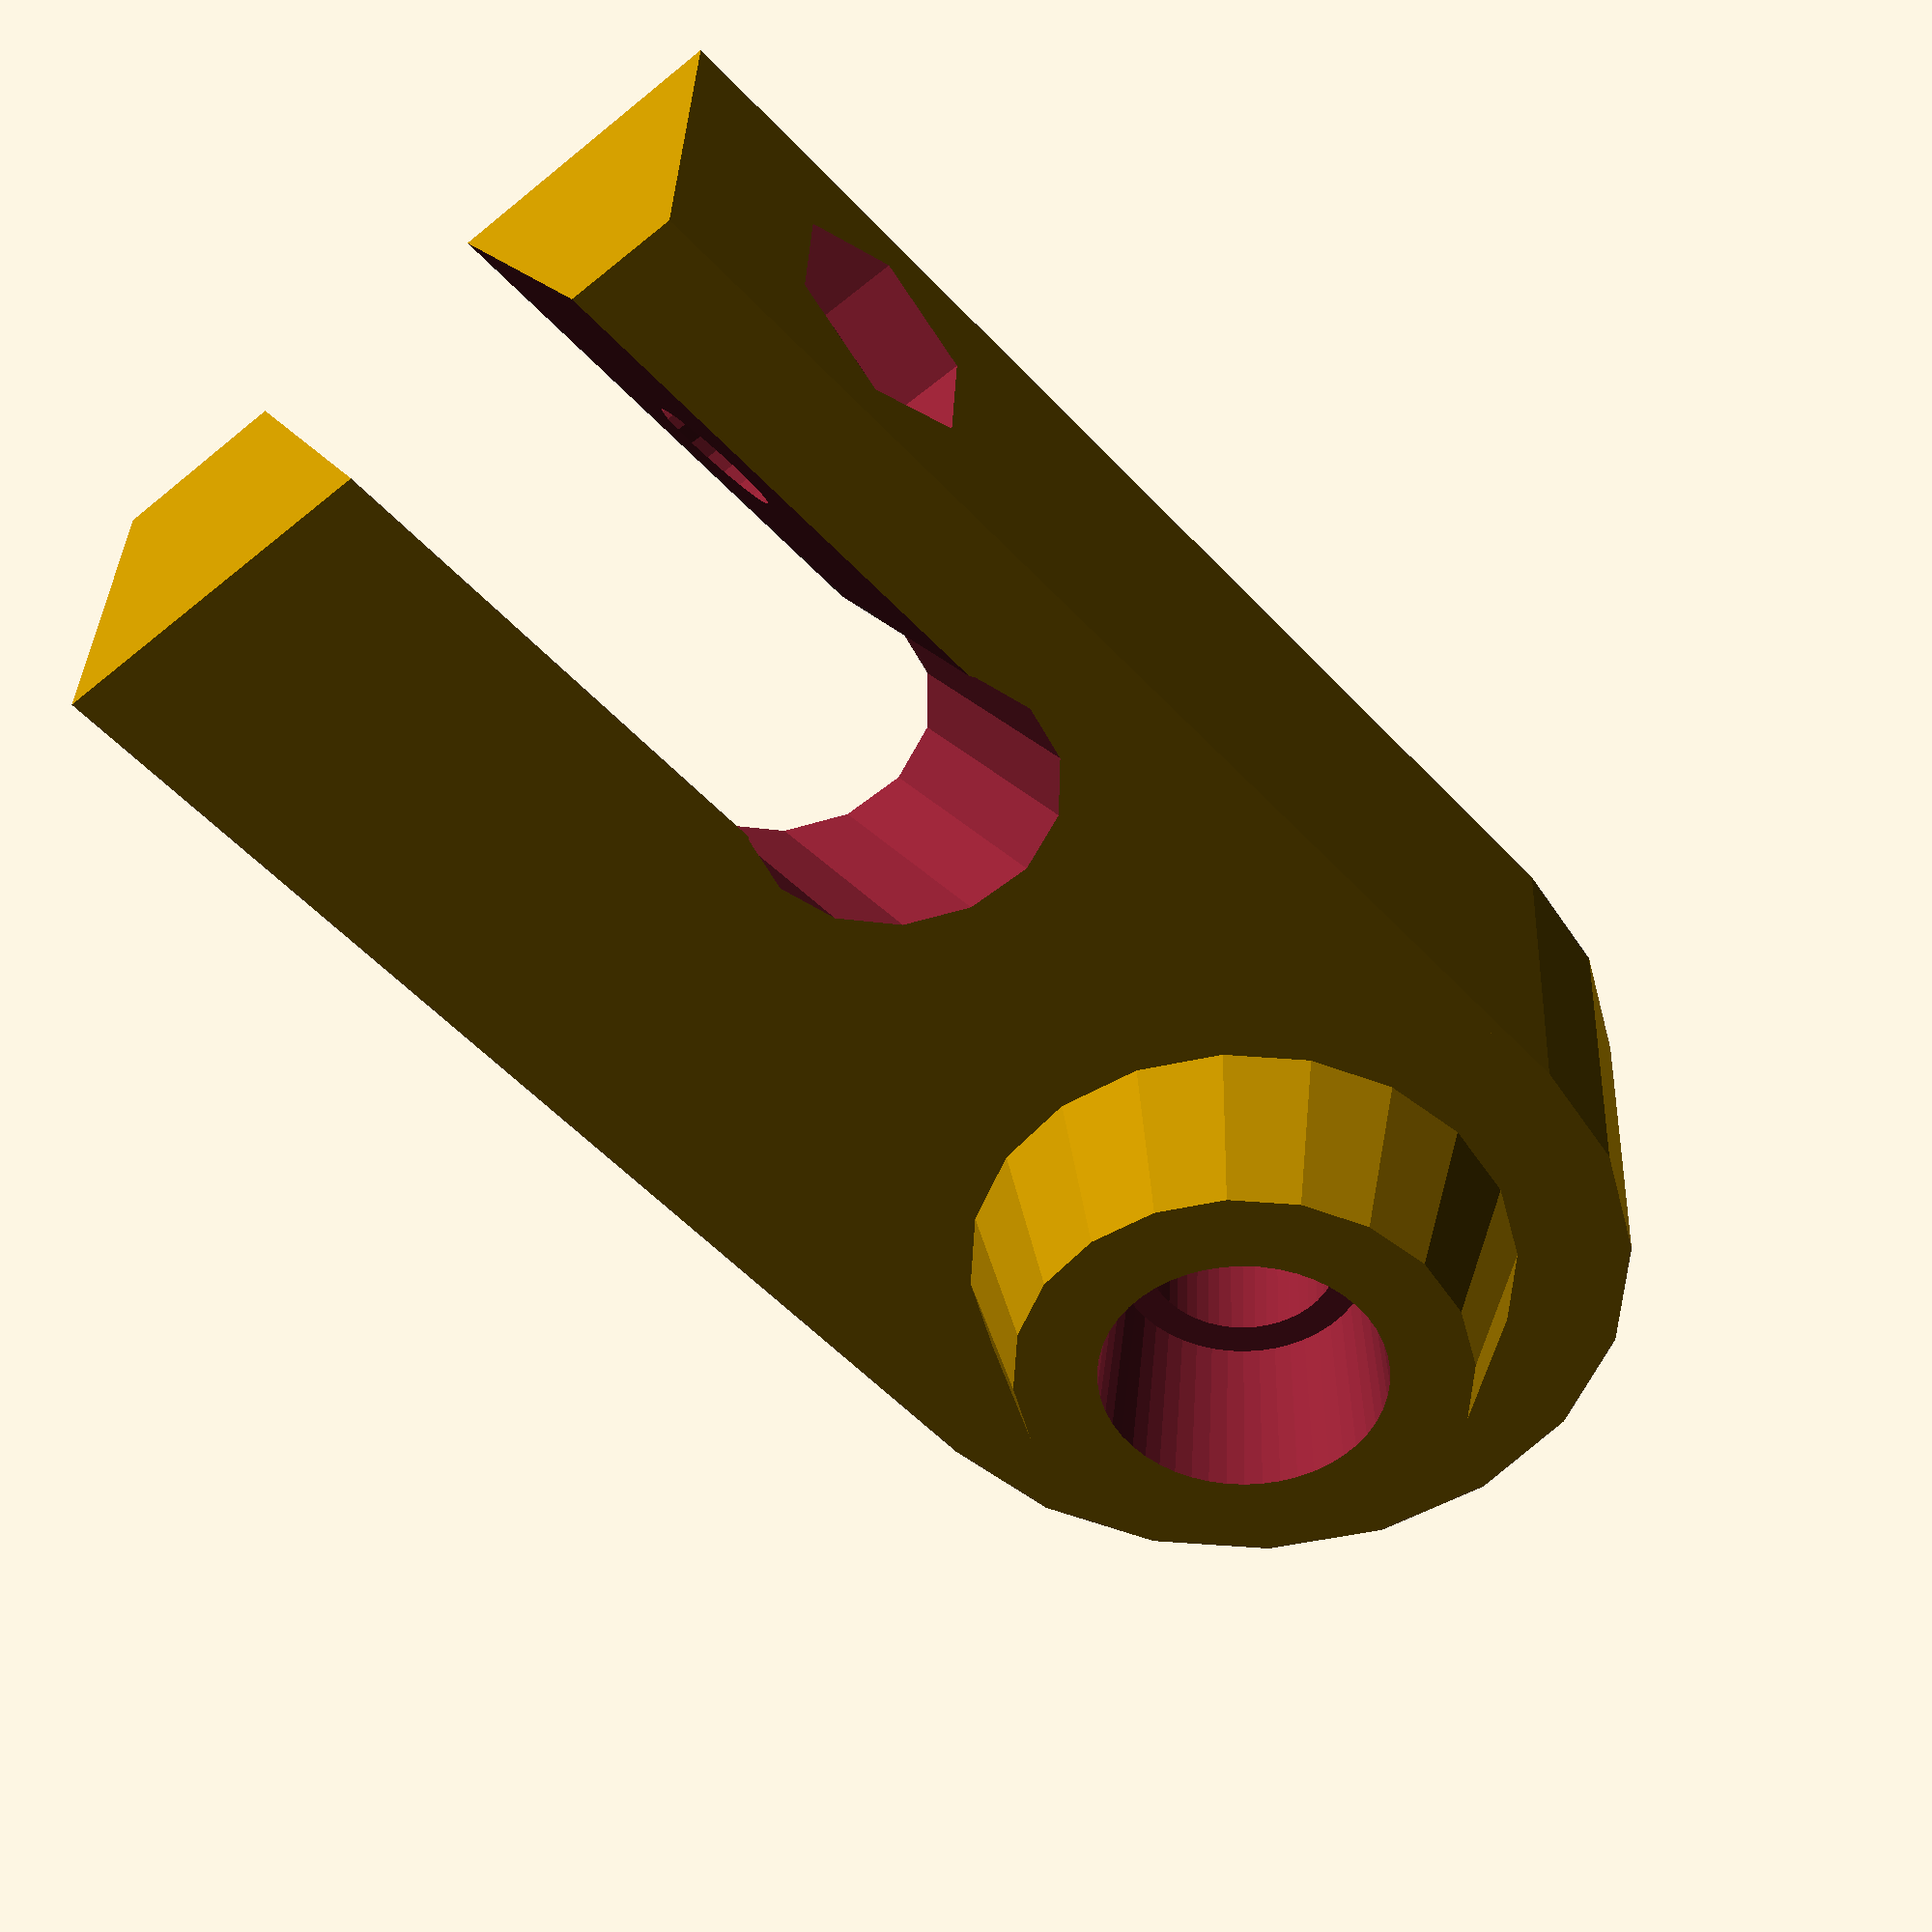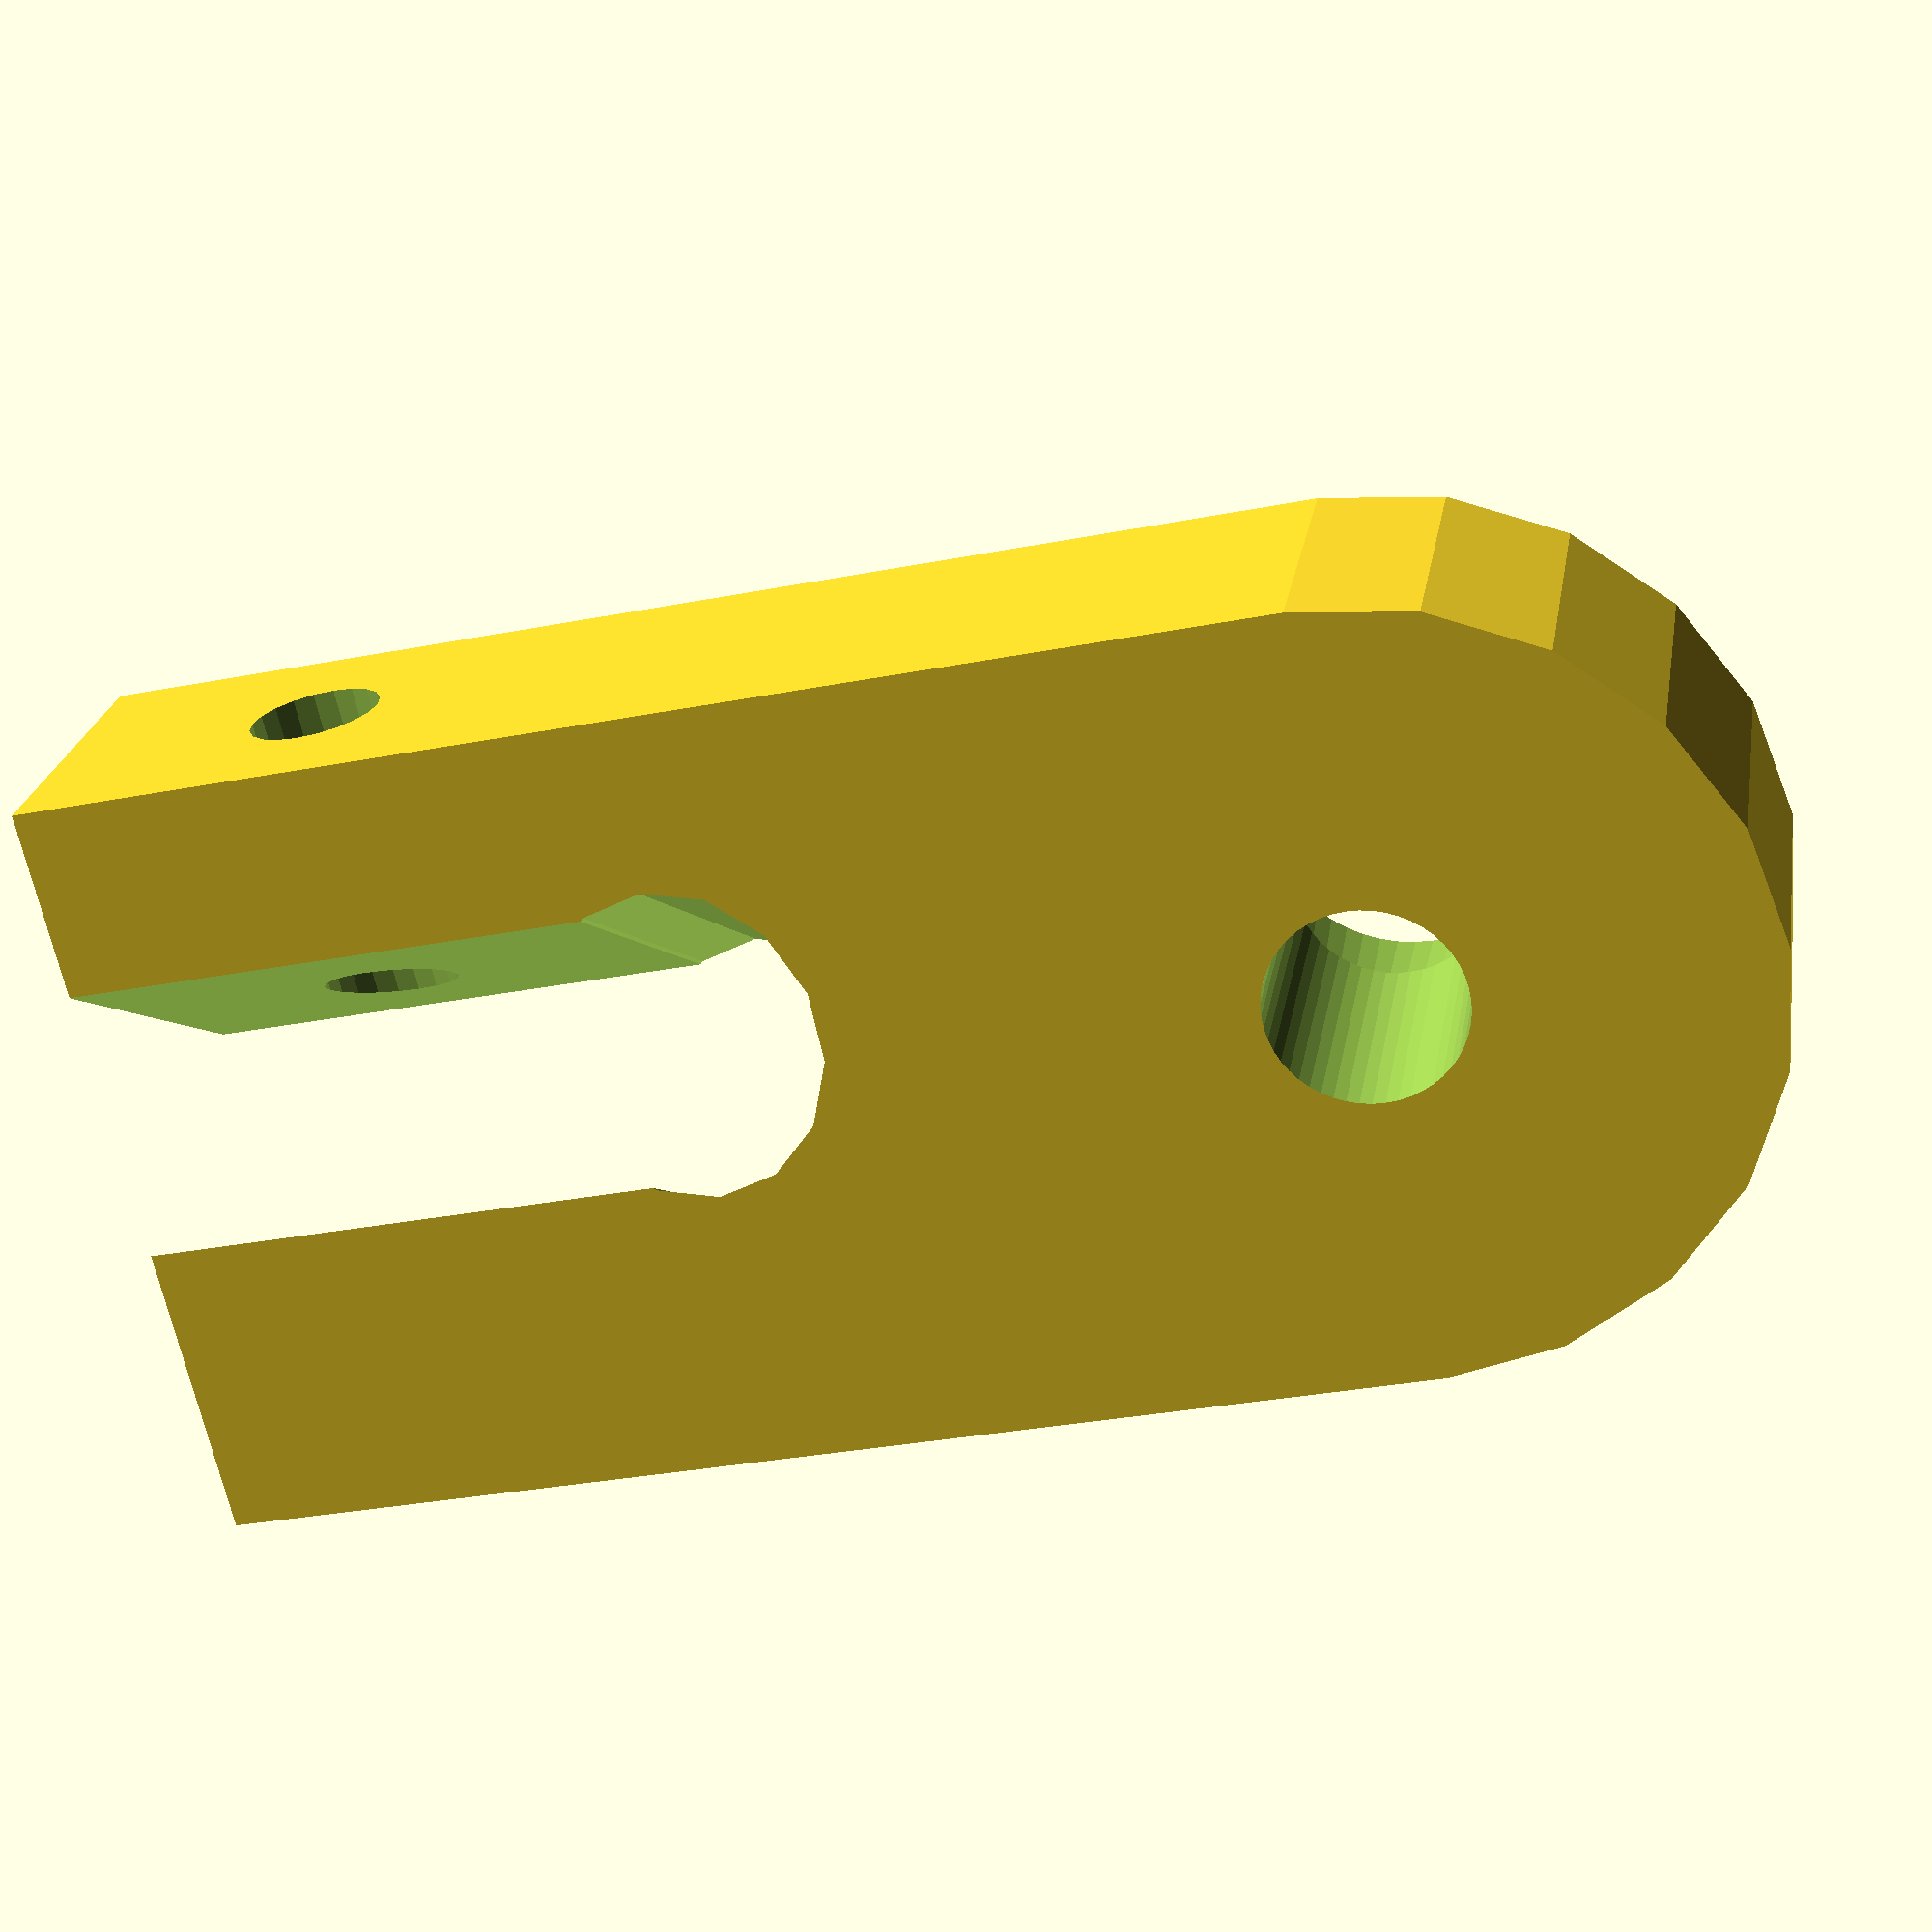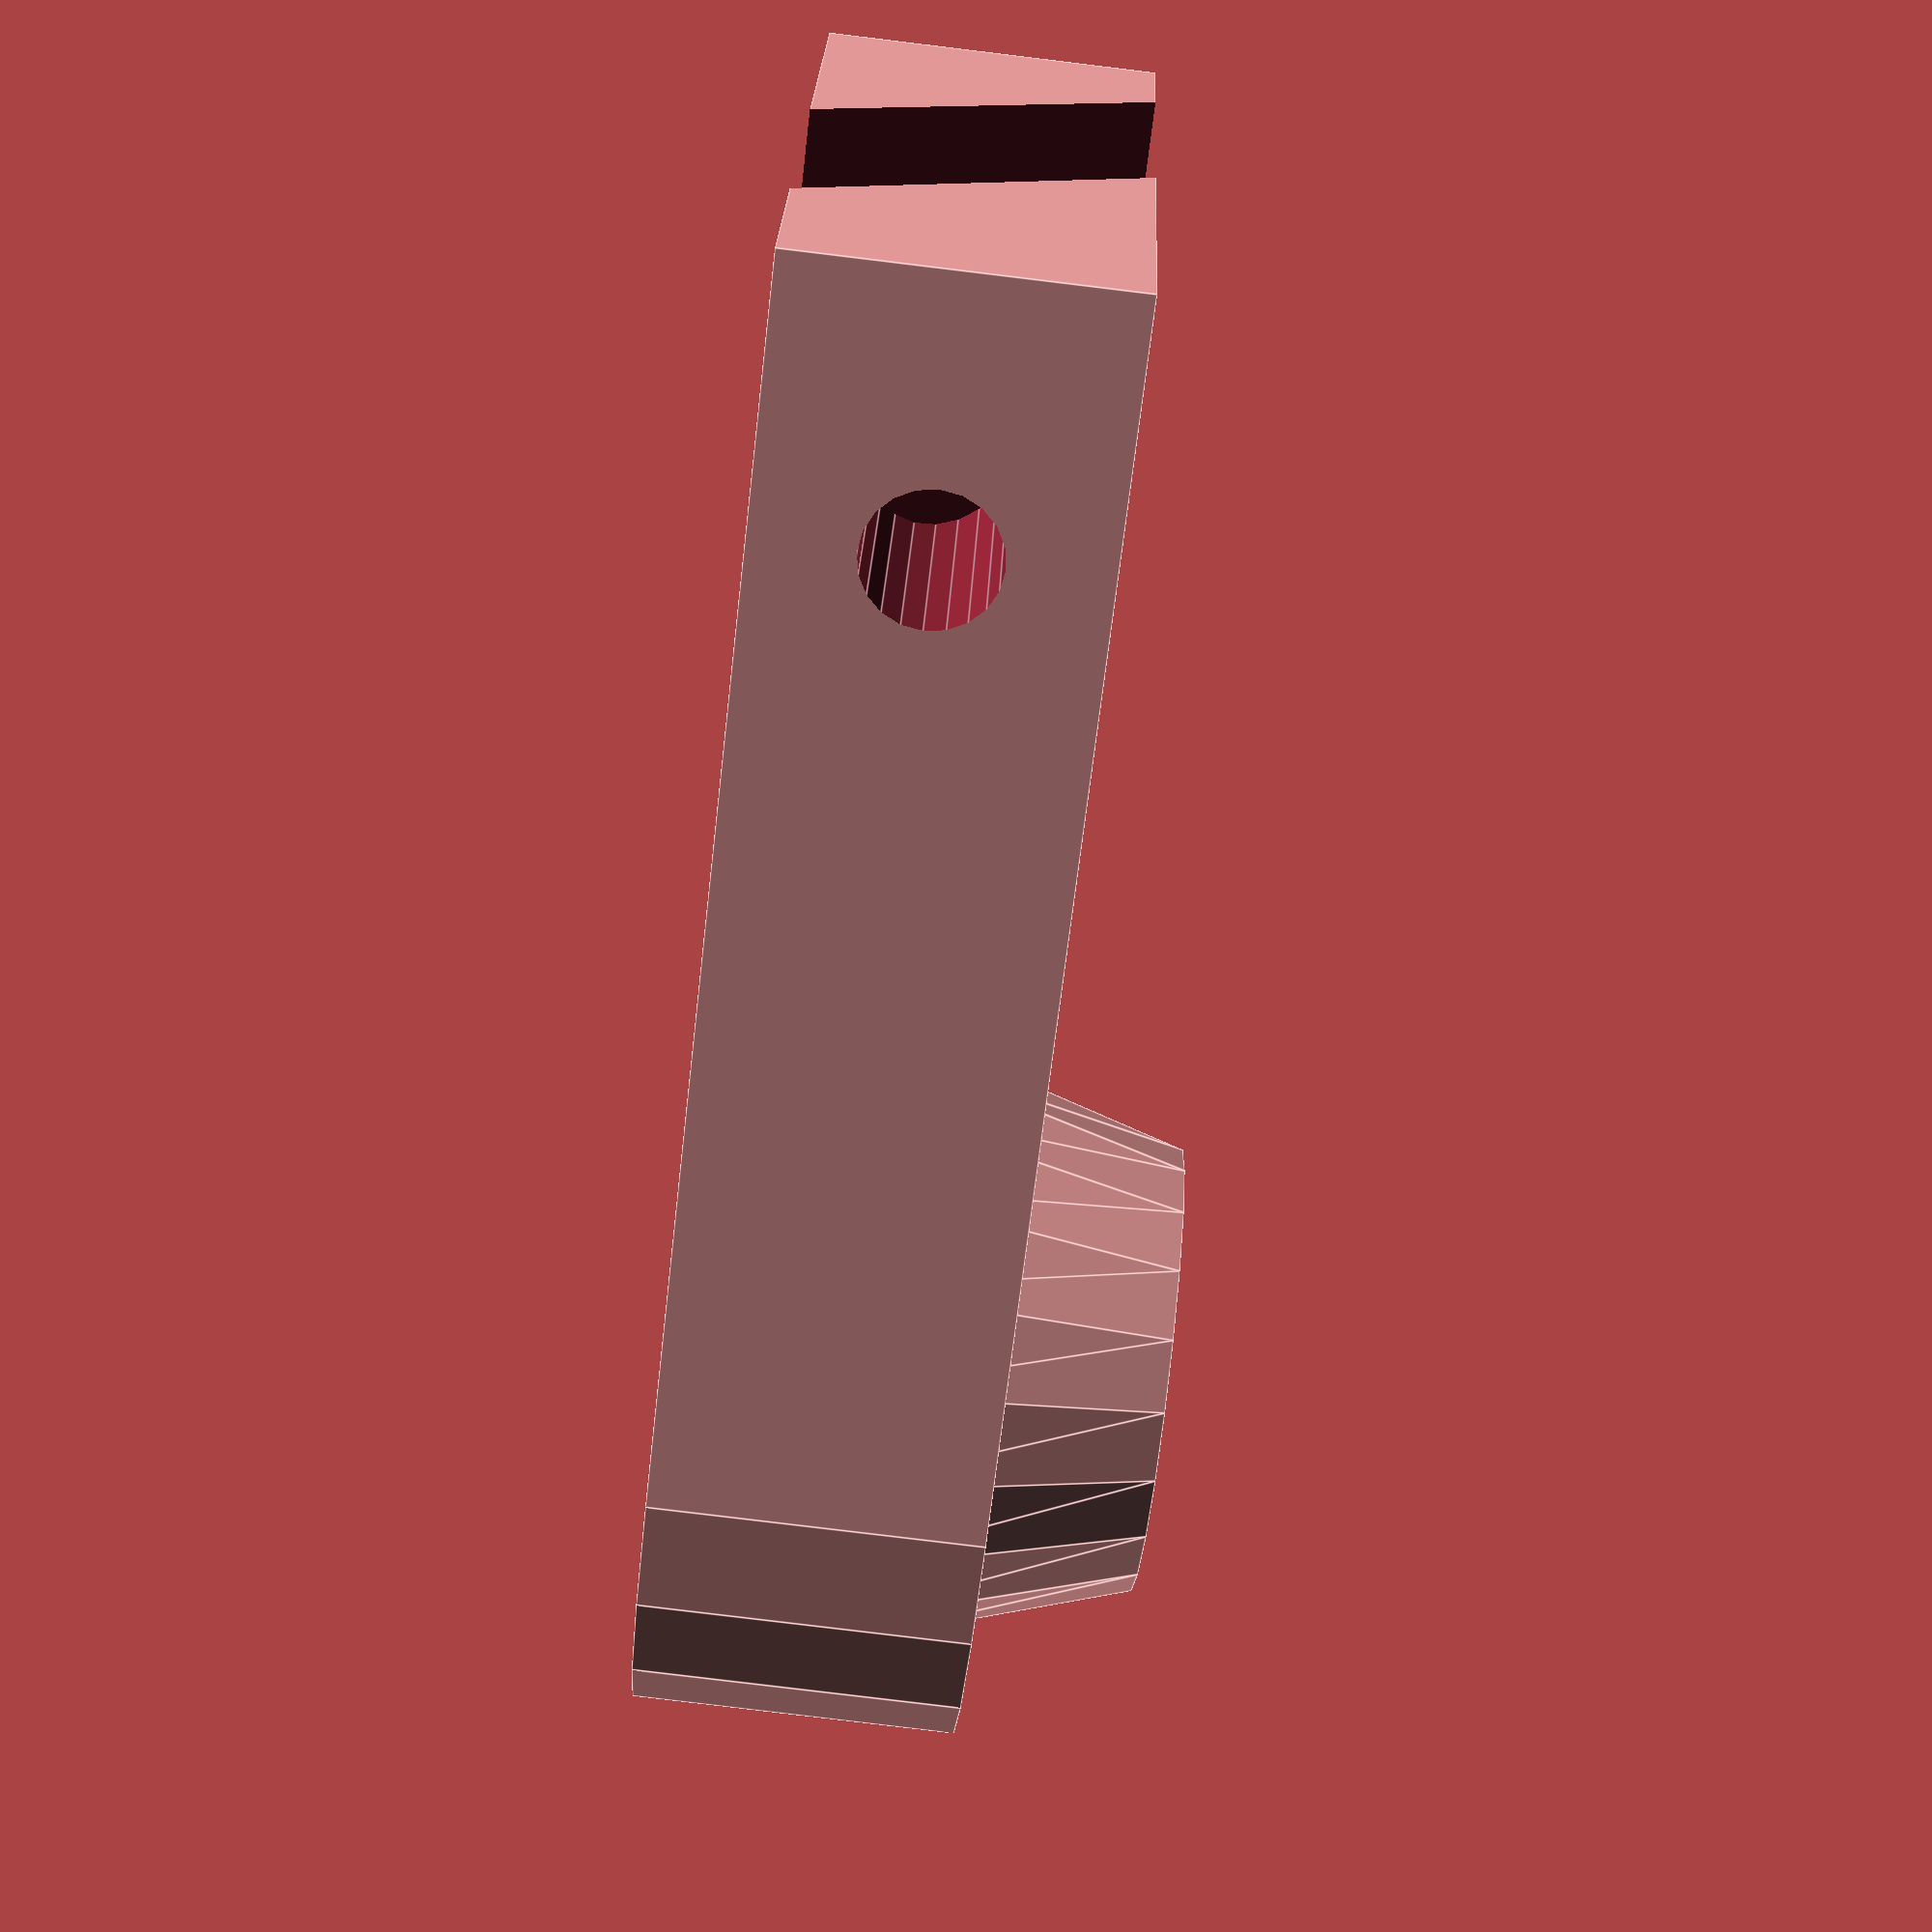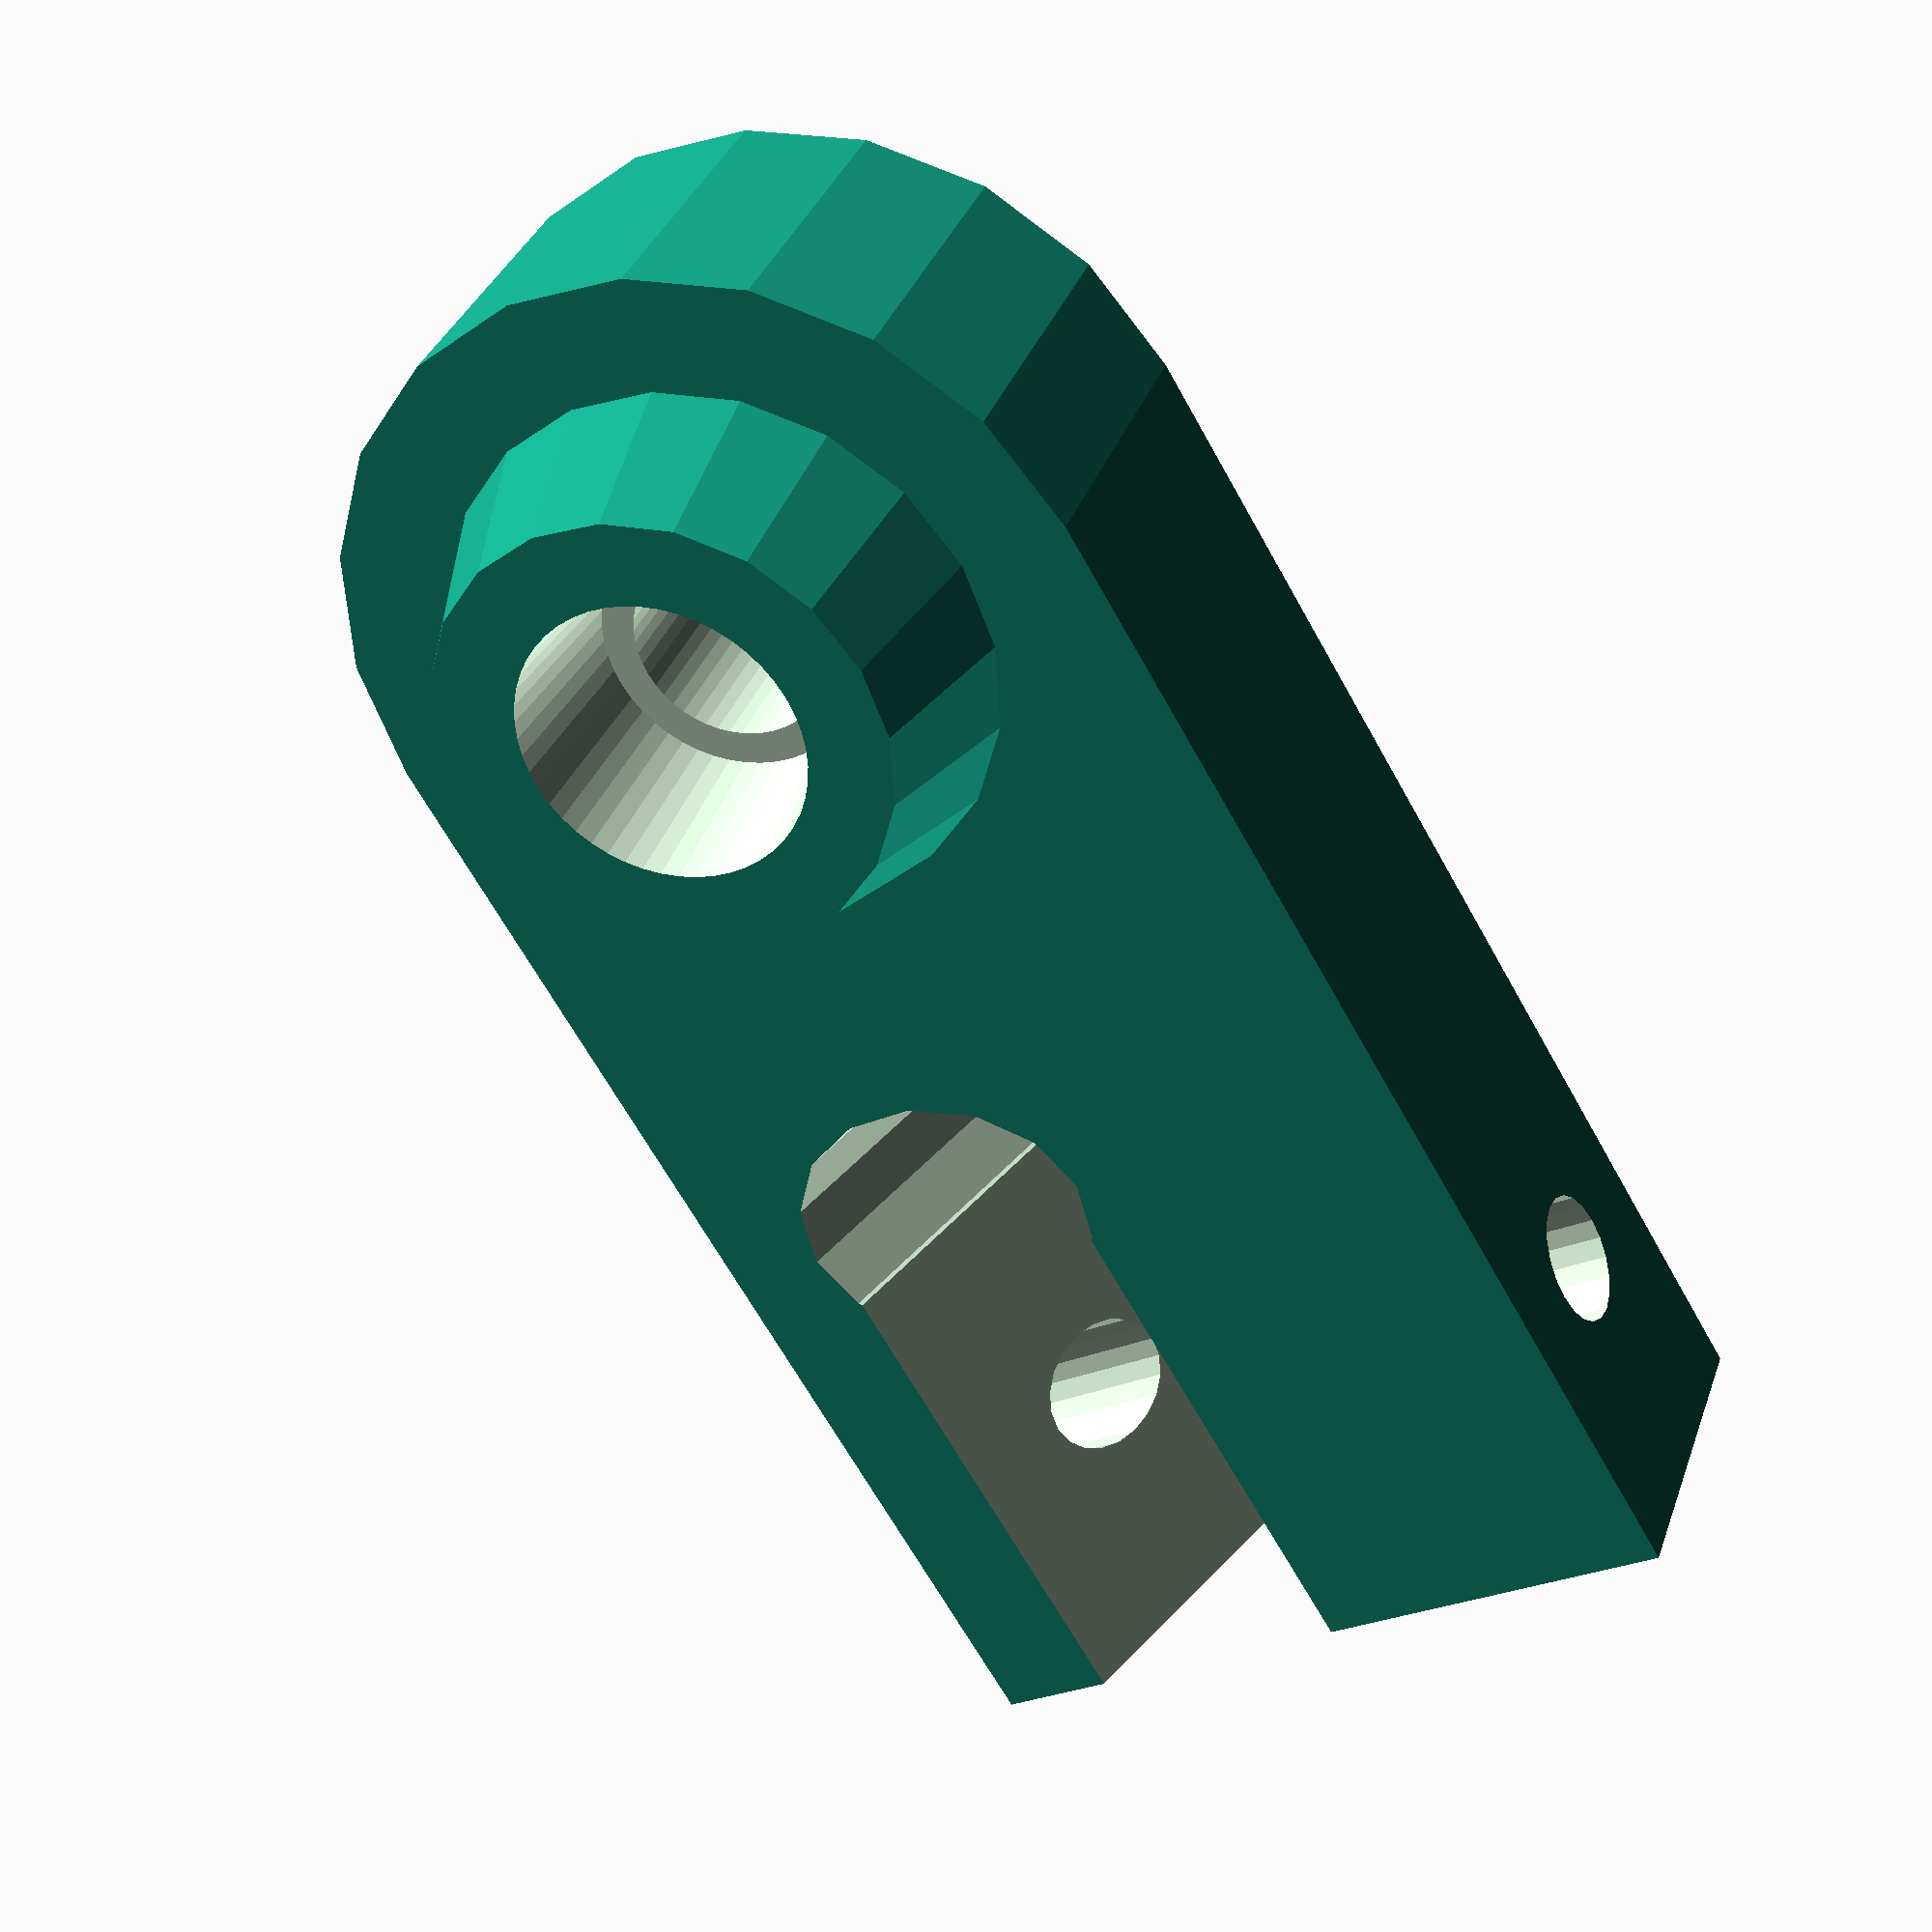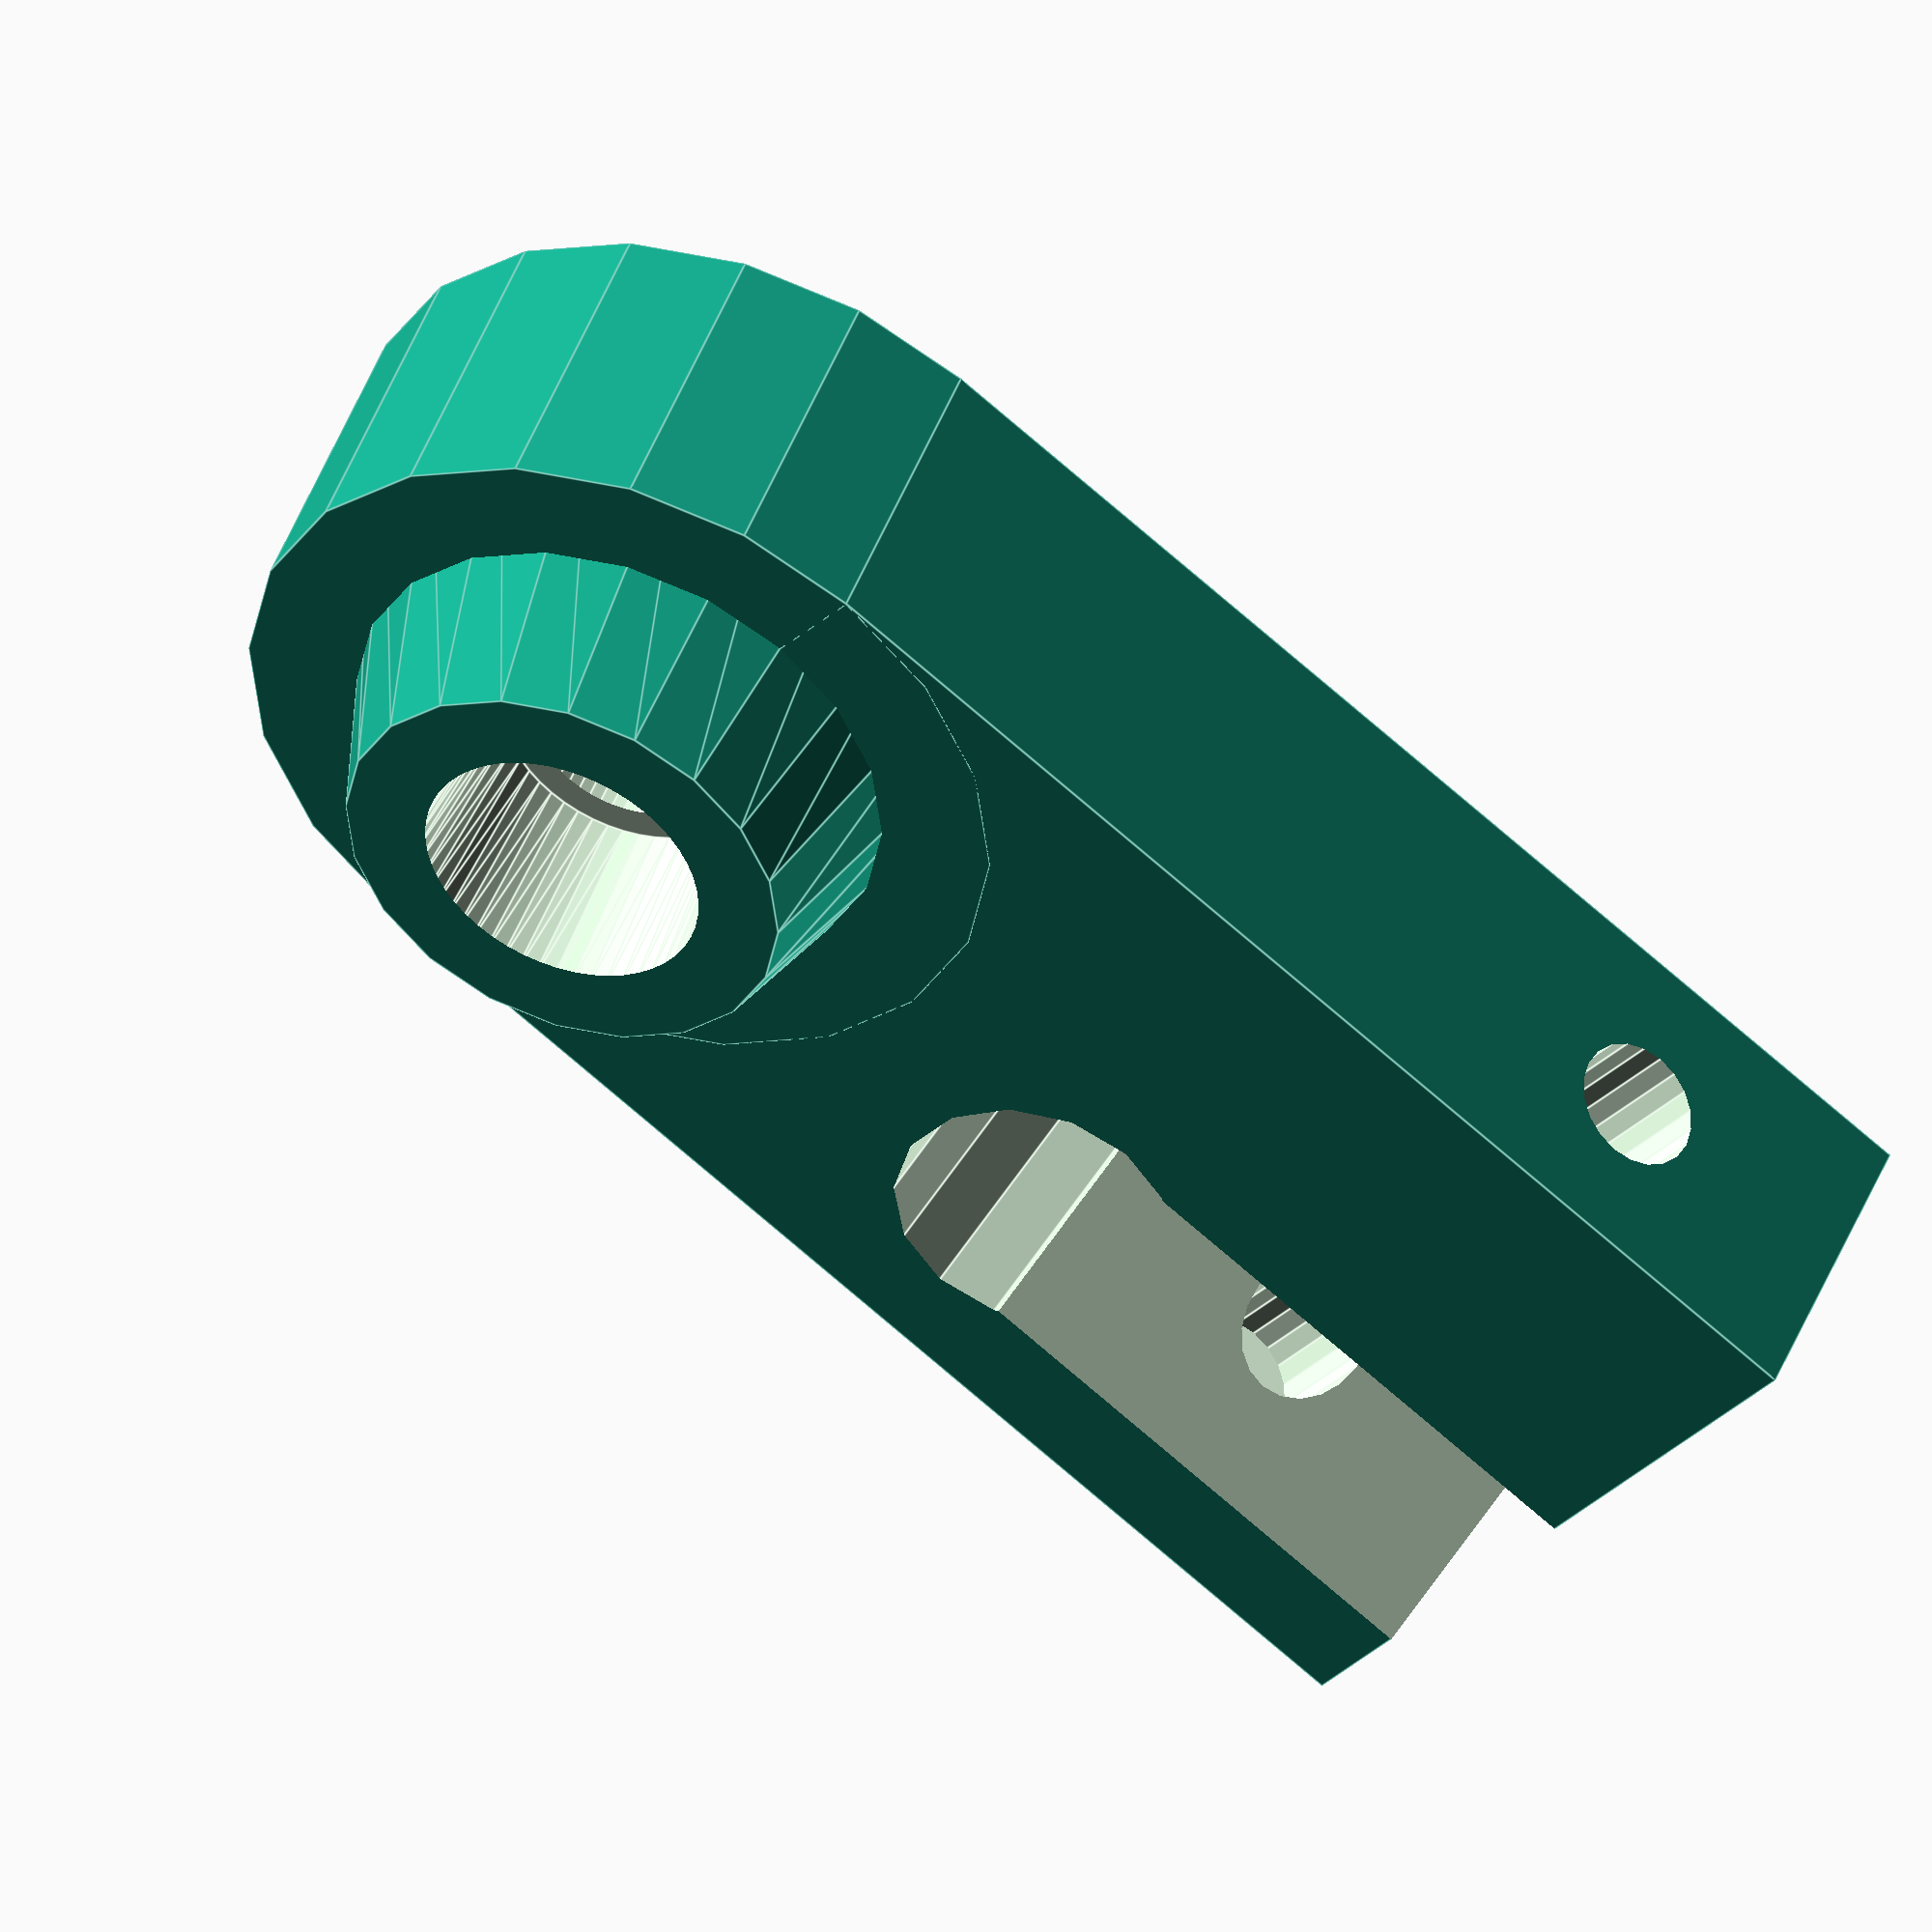
<openscad>

// nischi prusa lamp holder


screwhole = 4; 		//for 3mm screw, to mount opto stop
nuttrap=7; 			//hole for nut - 3mm nut measured, thickness 2.5 
gap_width = 10;

body_width=24; 	//rod end
body_height=10; 	//rod end
screw_elevation = body_height/2; // set at half of body_height 

translate([0,0,body_height ]) rotate([0,-180,0]) tool_holder();

module tool_holder()
{
  difference()
  {
    union()
    {
  	translate([-8,-20,0 ]) cube([body_width,38,body_height]);  
	translate([4,-20,0 ]) cylinder(body_height, r=body_width/2,$fn=20);
	translate([4,-20,-5 ]) cylinder(body_height, r1=7, r2=10,  $fn=20);
    }

    union()
    {
       rotate([0,30,0]) cutting();

        translate([4,-20,-1]) cylinder(h = body_height+2, r1=3, r2=3 ,$fn = 50);	
        translate([4,-20,-6]) cylinder(h = body_height/3*2, r1=9/2, r2=4 ,$fn = 50);	

	  //screw to hold to rod
	  translate([0,10,screw_elevation]) rotate([0,90,0]) 
		cylinder(40,screwhole/2, screwhole/2, $fn=20,center=true); //screw hole
	  translate([-8,10,screw_elevation]) rotate([0,90,0]) 
		cylinder(5,nuttrap/2,nuttrap/2, $fn=6,center=true); //nut trap
    }
  }
}

module cutting()
{
	translate([0,     0, -5 ]) cylinder((body_height+20),4.25,4.25);  // for 8mm threaded rod
	translate([-3.75,0, -5 ]) cube([7.5,25,(body_height+20)]);   // long slot 
}

</openscad>
<views>
elev=142.8 azim=138.0 roll=177.7 proj=p view=wireframe
elev=336.1 azim=102.8 roll=189.2 proj=p view=solid
elev=81.9 azim=253.9 roll=263.1 proj=p view=edges
elev=325.0 azim=149.4 roll=18.0 proj=p view=solid
elev=133.2 azim=307.7 roll=159.6 proj=o view=edges
</views>
